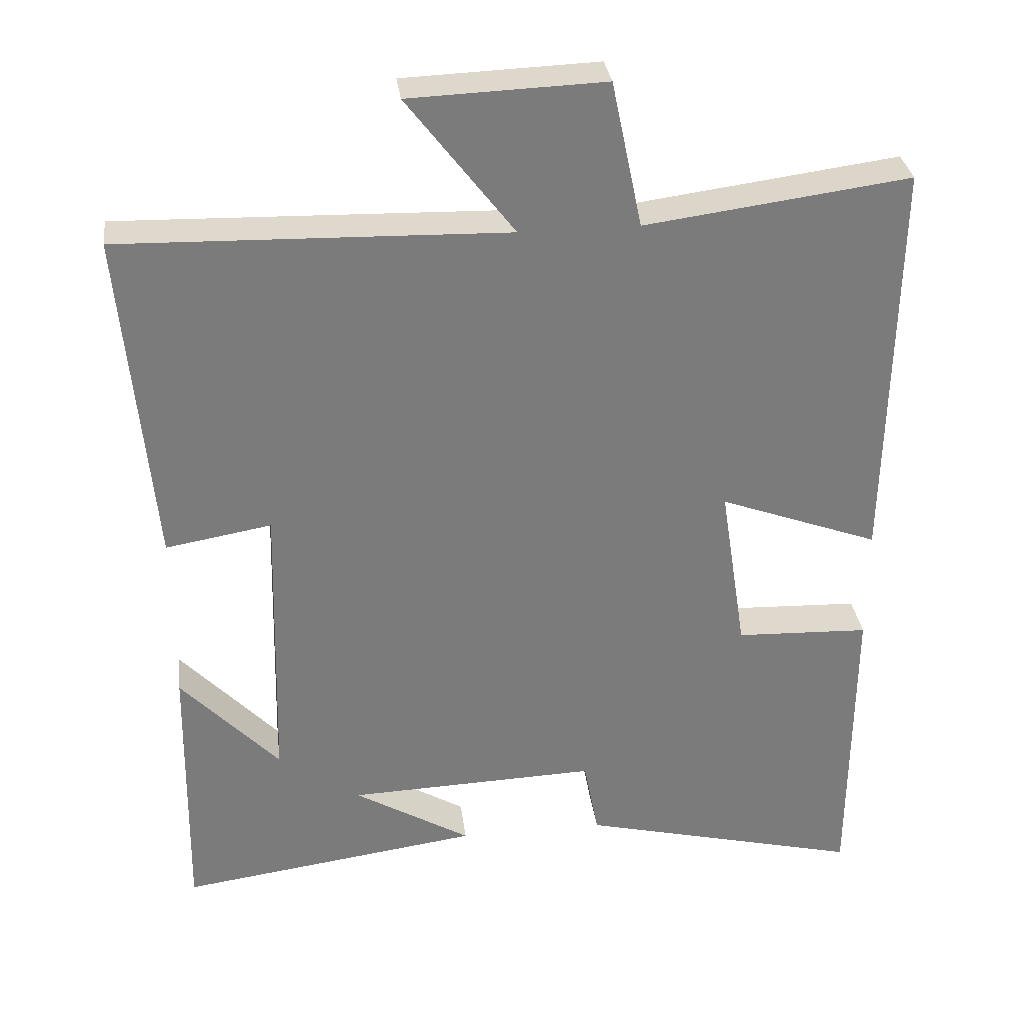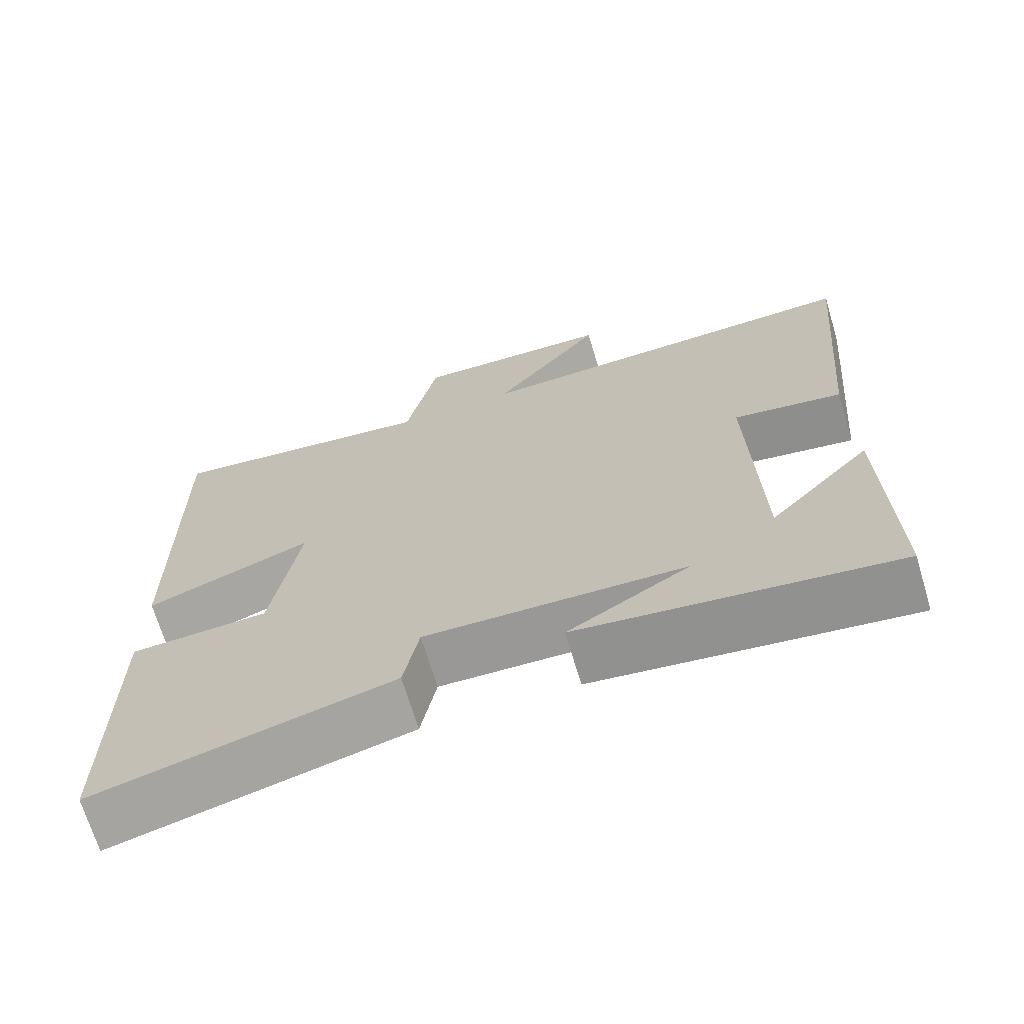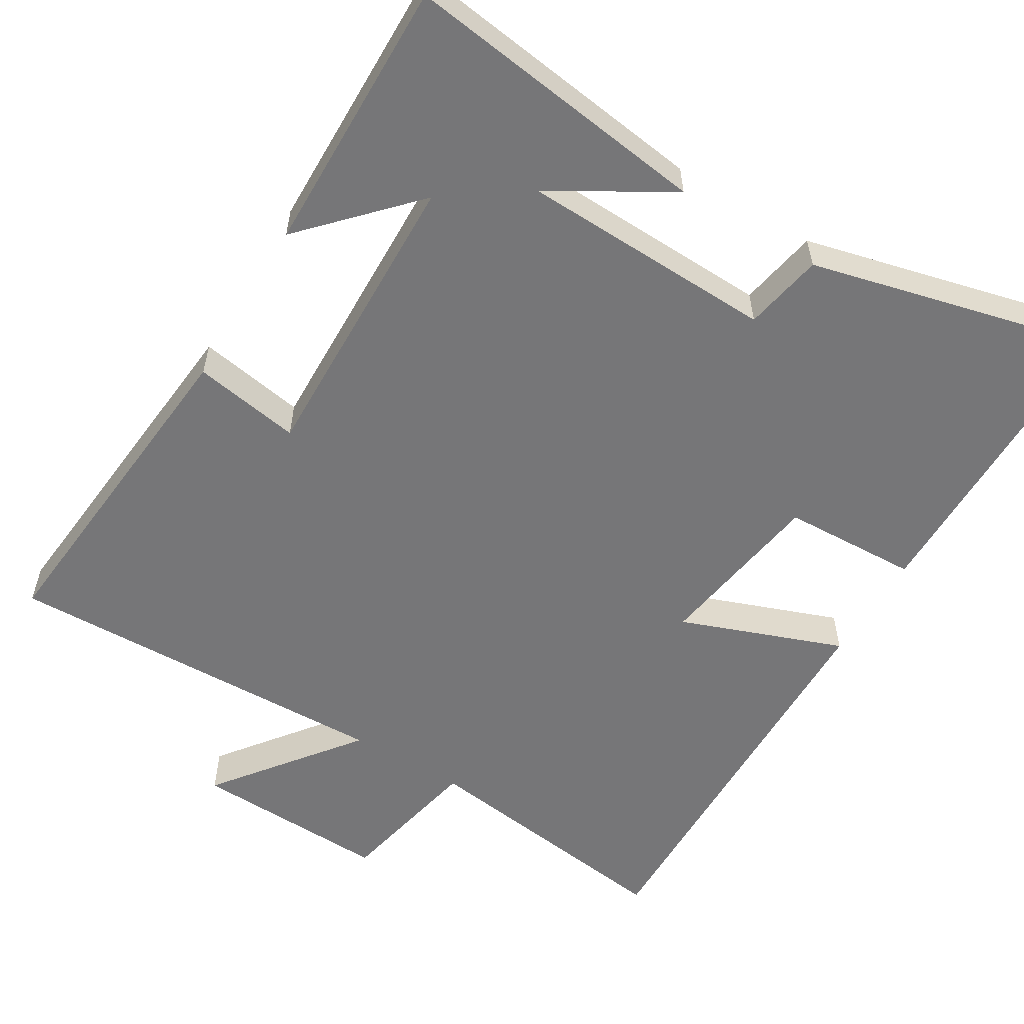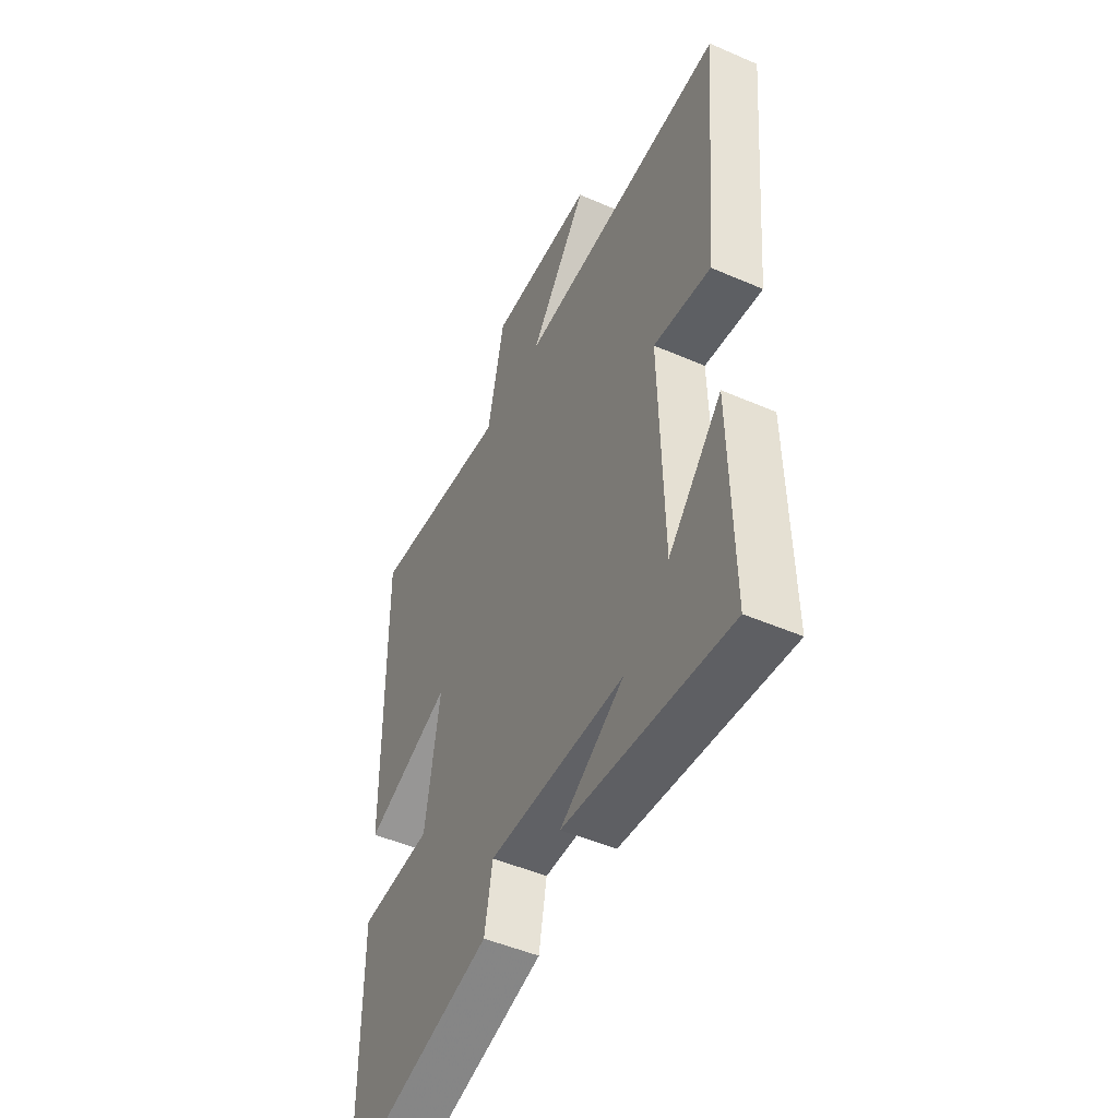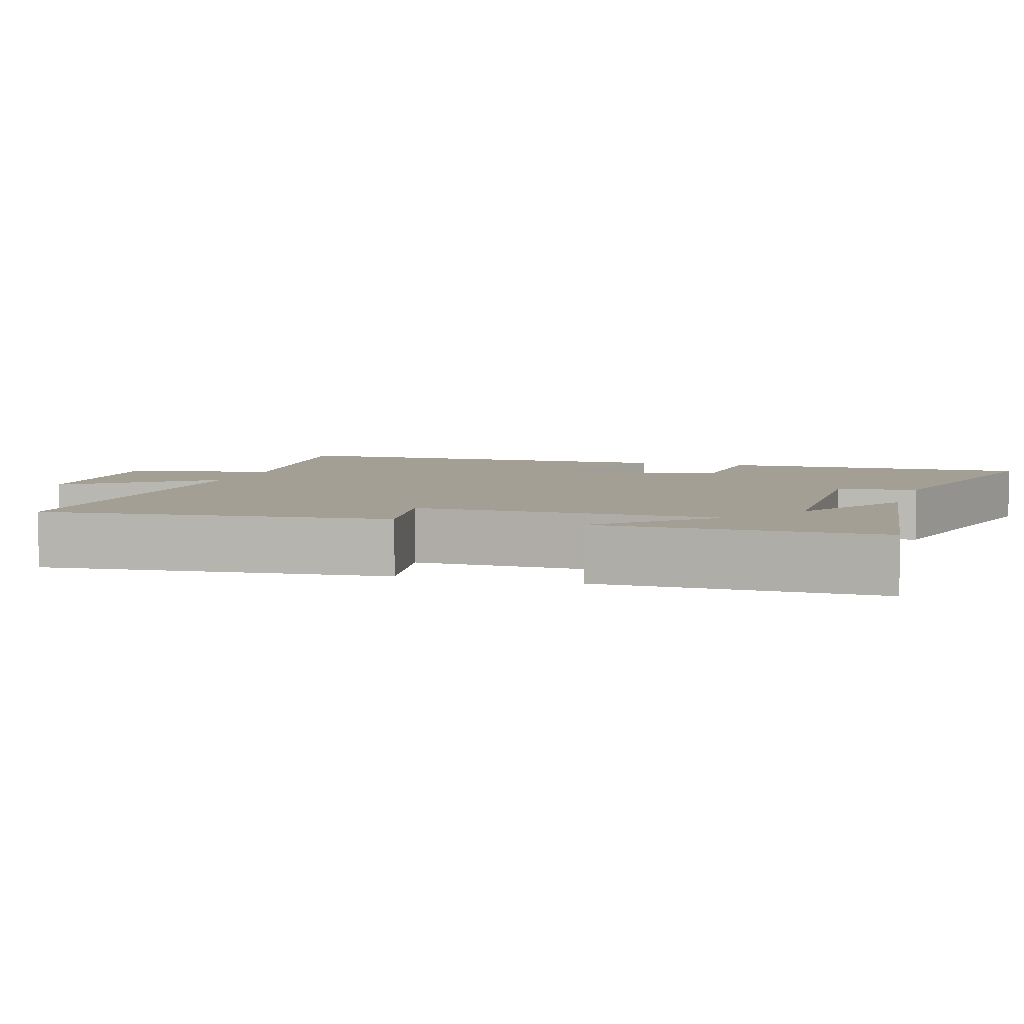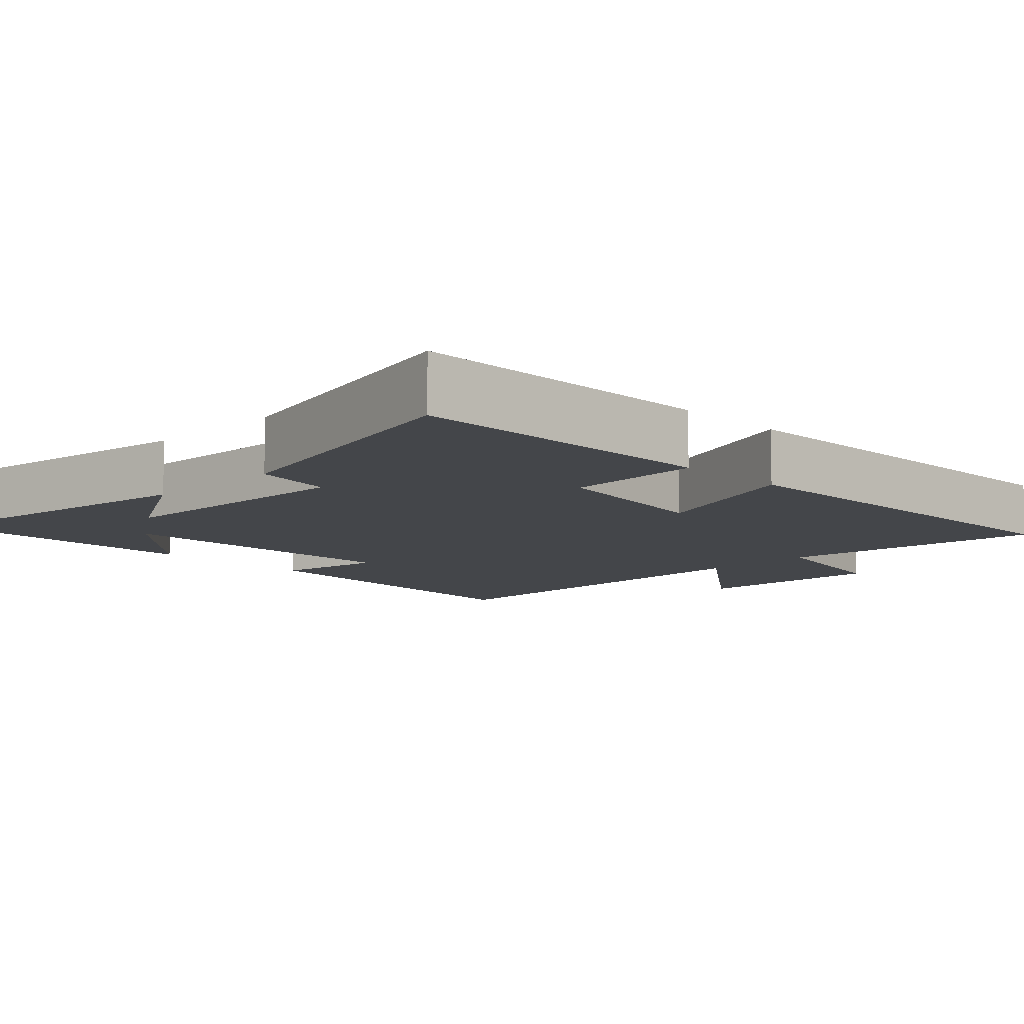
<metadata>
{"format":"obj","ext":"obj","renderer":"f3d","projection":"perspective","resolution":1024,"background":"white","views":[{"elev":31.9,"azim":172.8,"up":"+Z"},{"elev":-69.5,"azim":16.8,"up":"+Z"},{"elev":-56.9,"azim":149.0,"up":"+Y"},{"elev":-49.1,"azim":64.3,"up":"+Z"},{"elev":5.4,"azim":107.0,"up":"+Y"},{"elev":-9.6,"azim":-135.3,"up":"+Y"}]}
</metadata>
<code>
v -0.498 0.07 -0.595
v -0.5 0.07 -0.171
v -0.317 0.07 -0.164
v -0.281 0.07 0.068
v -0.5 0.07 -0.013
v -0.509 0.07 0.548
v -0.148 0.07 0.5
v -0.106 0.07 0.7
v 0.16 0.07 0.69
v 0.014 0.07 0.5
v 0.542 0.07 0.514
v 0.5 0.07 0.054
v 0.355 0.07 0.079
v 0.365 0.07 -0.327
v 0.5 0.07 -0.184
v 0.506 0.07 -0.557
v 0.092 0.07 -0.5
v 0.252 0.07 -0.405
v -0.09 0.07 -0.393
v -0.11 0.07 -0.5
v -0.498 0 -0.595
v -0.5 0 -0.171
v -0.317 0 -0.164
v -0.281 0 0.068
v -0.5 0 -0.013
v -0.509 0 0.548
v -0.148 0 0.5
v -0.106 0 0.7
v 0.16 0 0.69
v 0.014 0 0.5
v 0.542 0 0.514
v 0.5 0 0.054
v 0.355 0 0.079
v 0.365 0 -0.327
v 0.5 0 -0.184
v 0.506 0 -0.557
v 0.092 0 -0.5
v 0.252 0 -0.405
v -0.09 0 -0.393
v -0.11 0 -0.5
f 1 2 3
f 20 1 3
f 19 20 3
f 18 19 3 4
f 16 17 18
f 16 18 4
f 14 15 16
f 14 16 4
f 13 14 4
f 10 11 12 13
f 10 13 4
f 7 8 9 10
f 7 10 4 5
f 5 6 7
f 23 22 21
f 23 21 40
f 23 40 39
f 24 23 39 38
f 38 37 36
f 24 38 36
f 36 35 34
f 24 36 34
f 24 34 33
f 33 32 31 30
f 24 33 30
f 30 29 28 27
f 25 24 30 27
f 27 26 25
f 1 21 22 2
f 2 22 23 3
f 3 23 24 4
f 4 24 25 5
f 5 25 26 6
f 6 26 27 7
f 7 27 28 8
f 8 28 29 9
f 9 29 30 10
f 10 30 31 11
f 11 31 32 12
f 12 32 33 13
f 13 33 34 14
f 14 34 35 15
f 15 35 36 16
f 16 36 37 17
f 17 37 38 18
f 18 38 39 19
f 19 39 40 20
f 20 40 21 1

</code>
